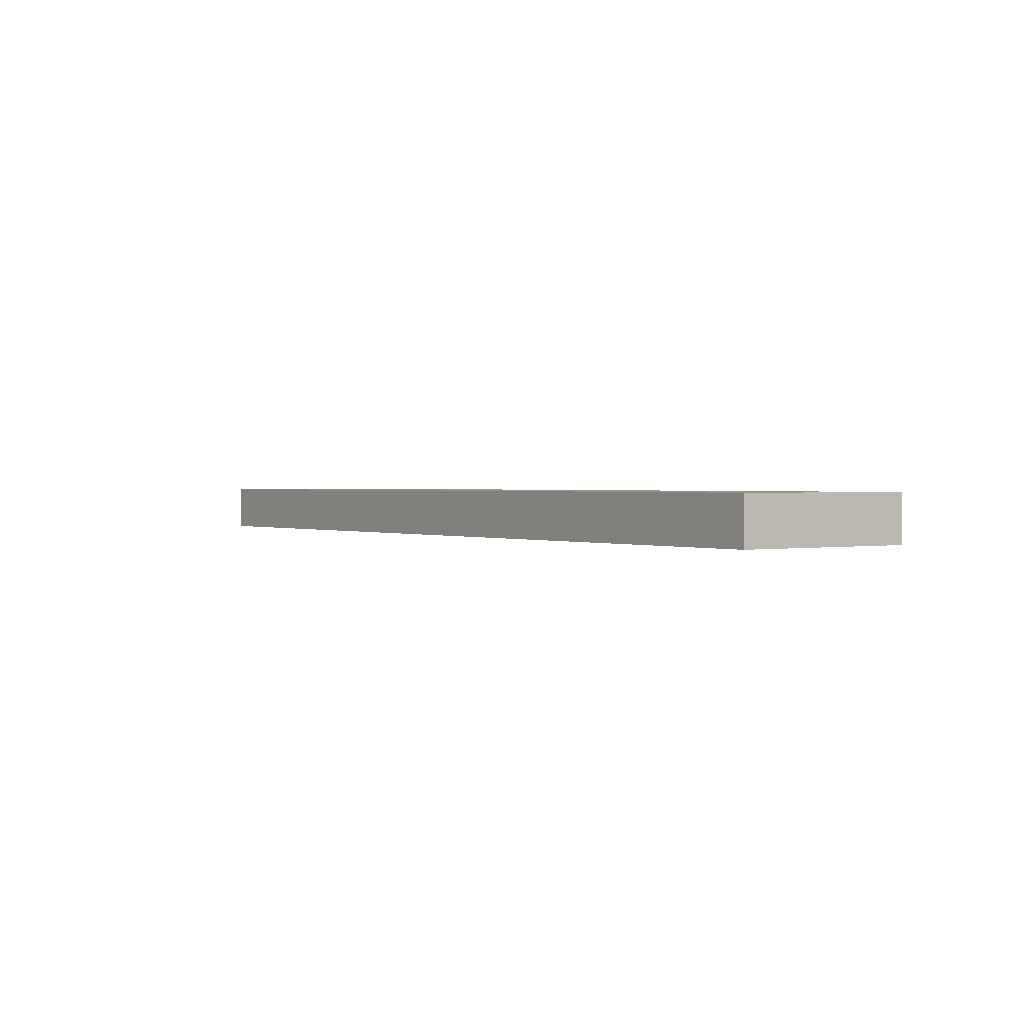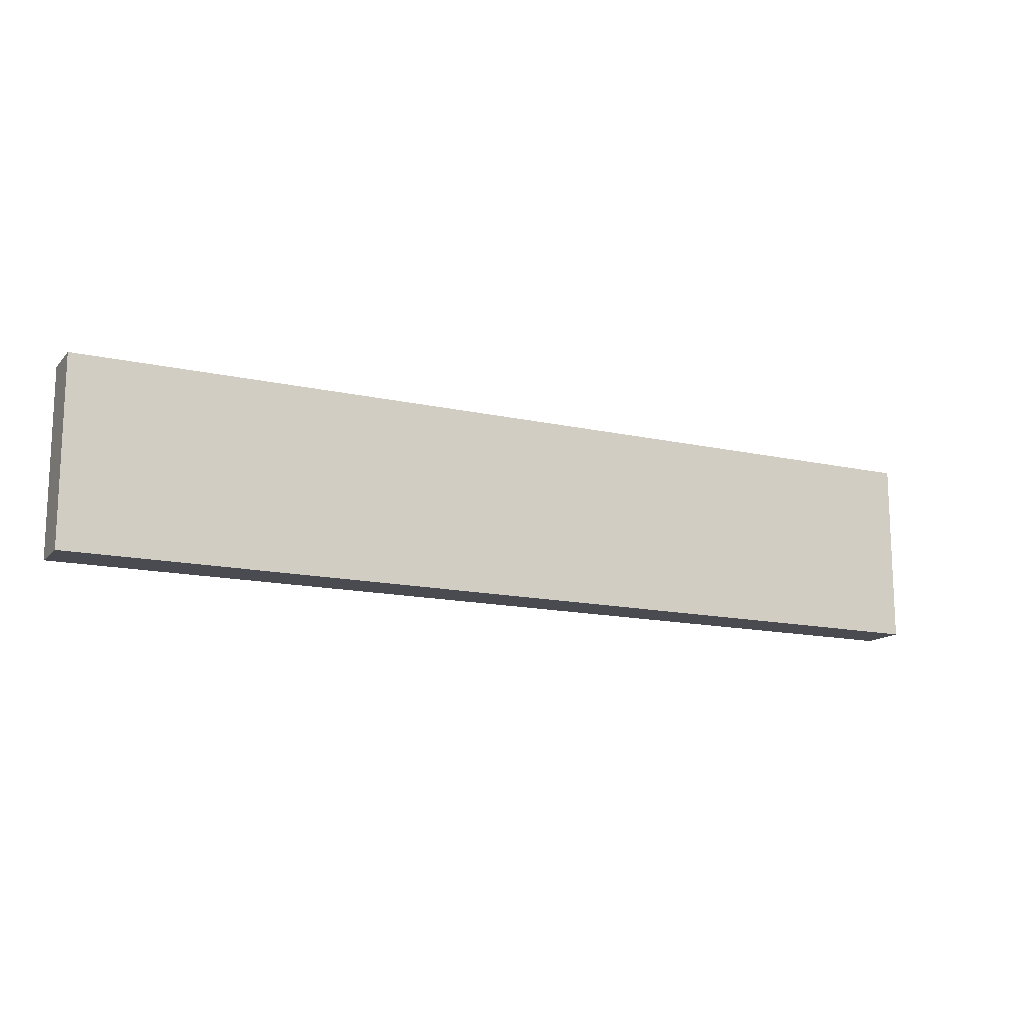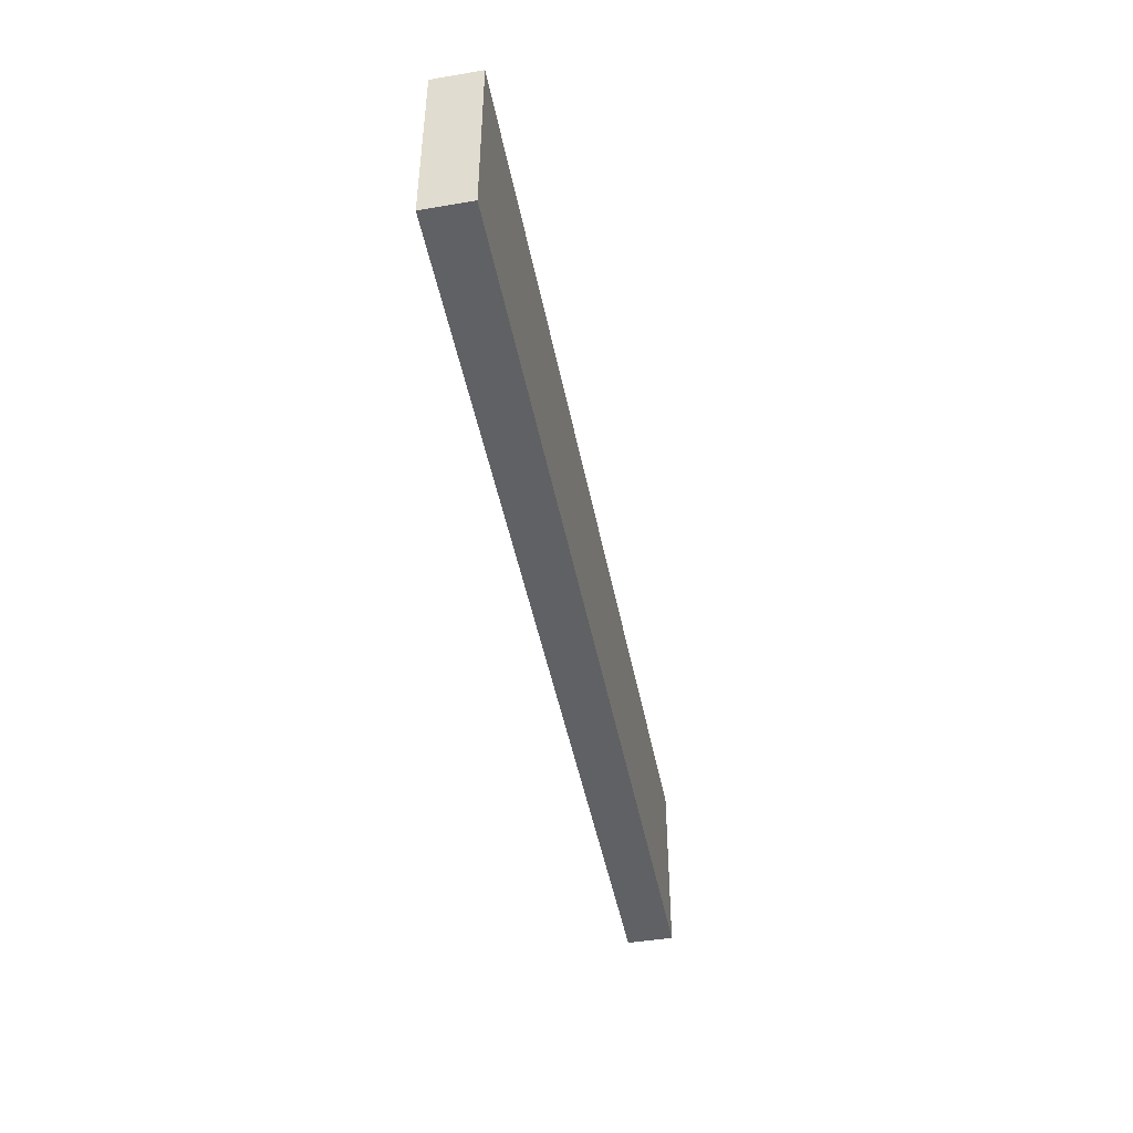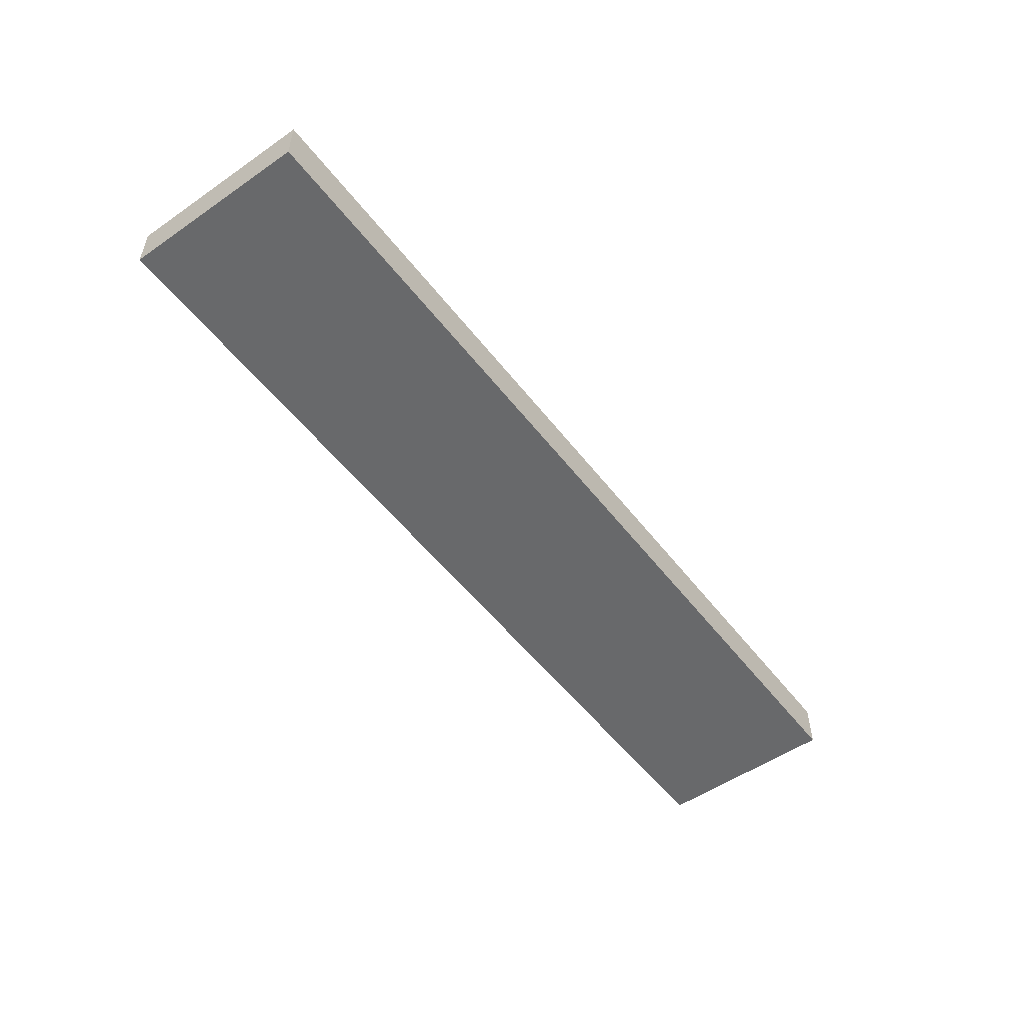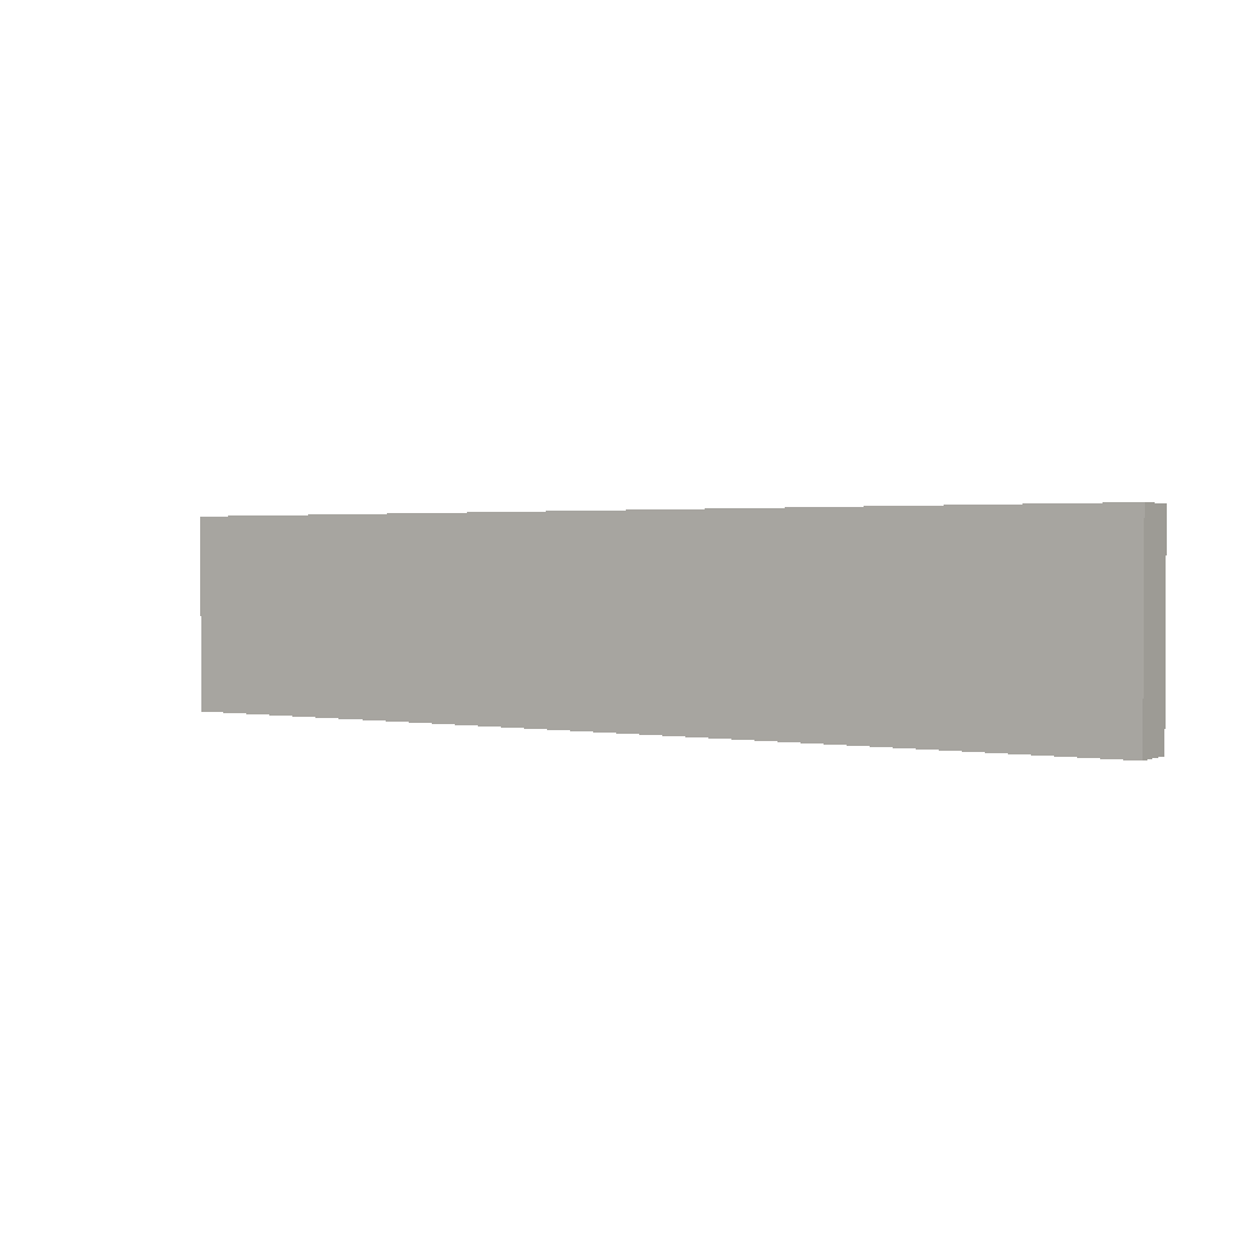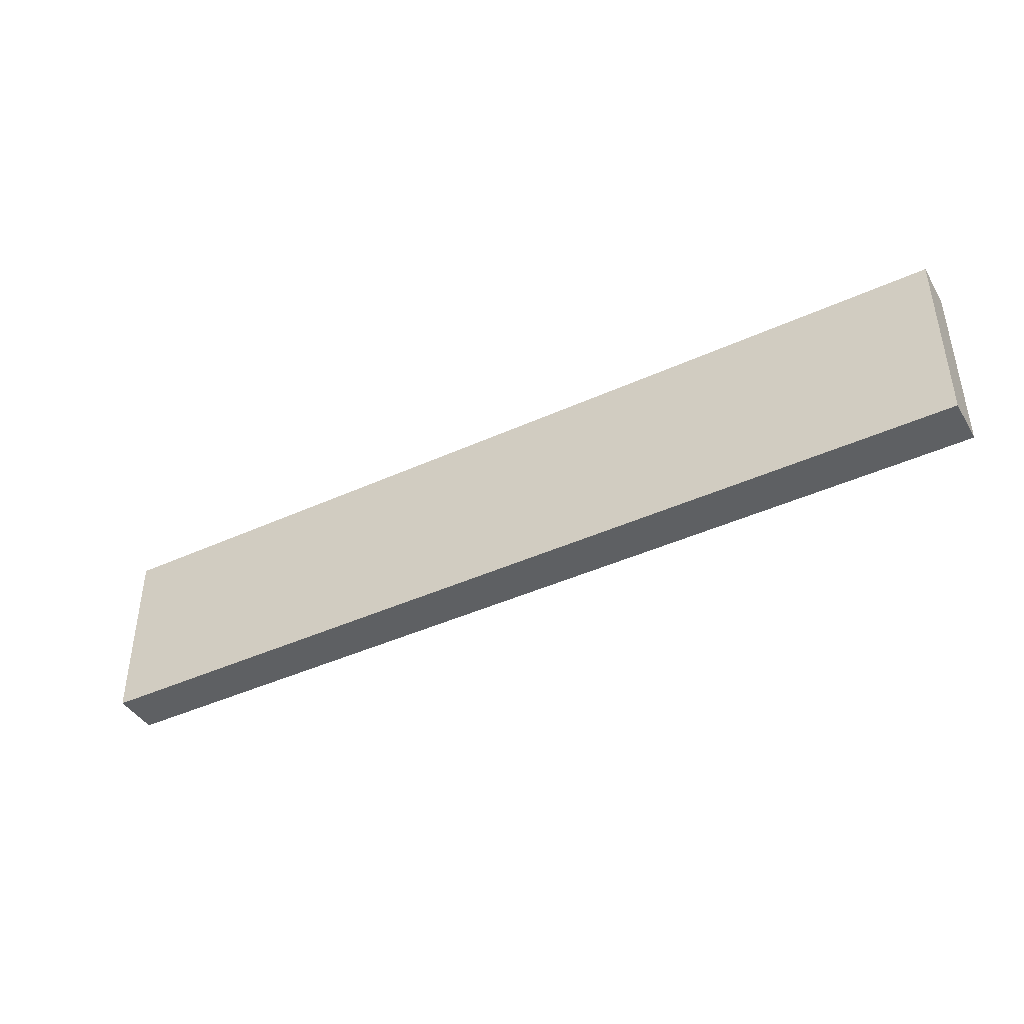
<metadata>
{"format":"obj","ext":"obj","renderer":"f3d","projection":"perspective","resolution":1024,"background":"white","views":[{"elev":1.0,"azim":-124.8,"up":"+Z"},{"elev":-14.4,"azim":153.7,"up":"+Y"},{"elev":-46.1,"azim":100.9,"up":"+Y"},{"elev":-52.6,"azim":-53.4,"up":"+Z"},{"elev":1.6,"azim":-146.6,"up":"+Y"},{"elev":-42.1,"azim":28.8,"up":"+Y"}]}
</metadata>
<code>
o Cube
v 20 4 -1
v -20 4 -1
v 20 -4 -1
v -20 -4 -1
v 20 4 1
v -20 4 1
v 20 -4 1
v -20 -4 1
f 5 3 1
f 3 8 4
f 7 6 8
f 2 8 6
f 1 4 2
f 5 2 6
f 5 7 3
f 3 7 8
f 7 5 6
f 2 4 8
f 1 3 4
f 5 1 2

</code>
